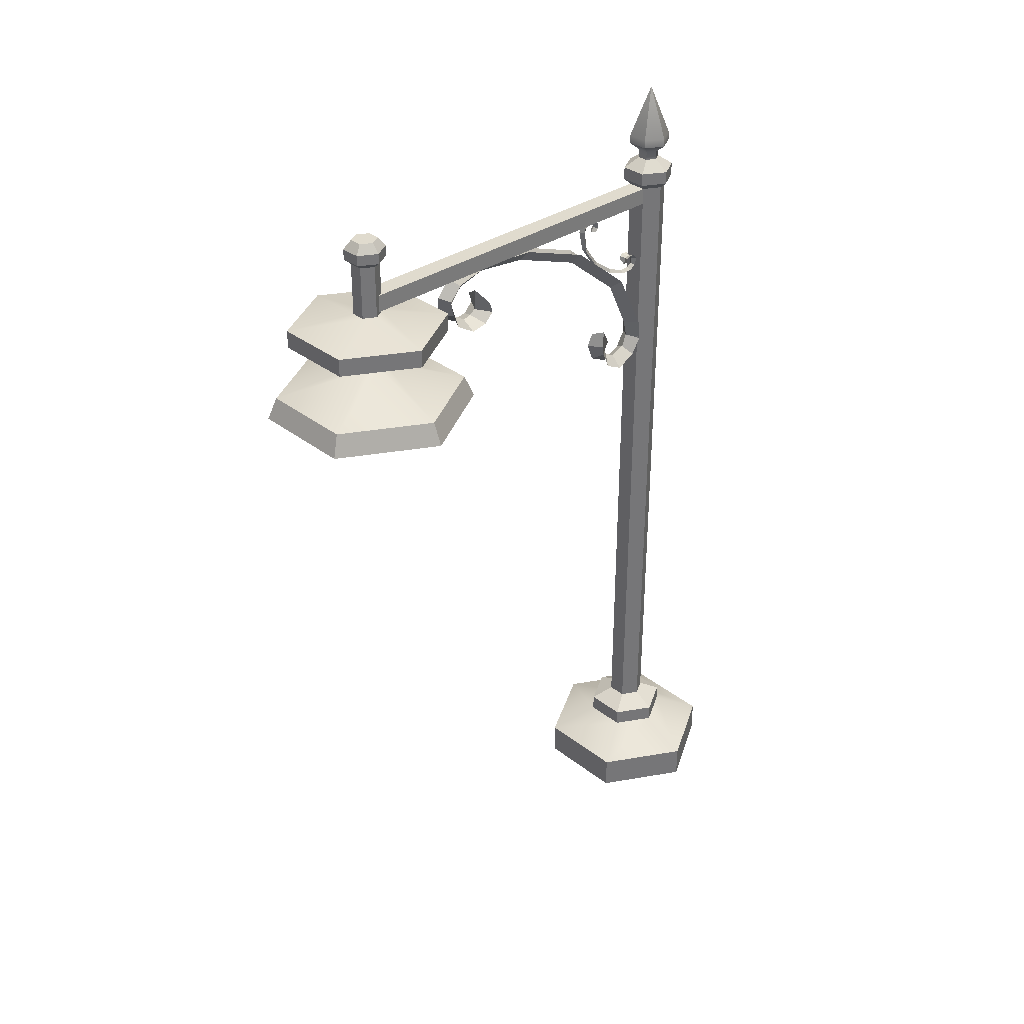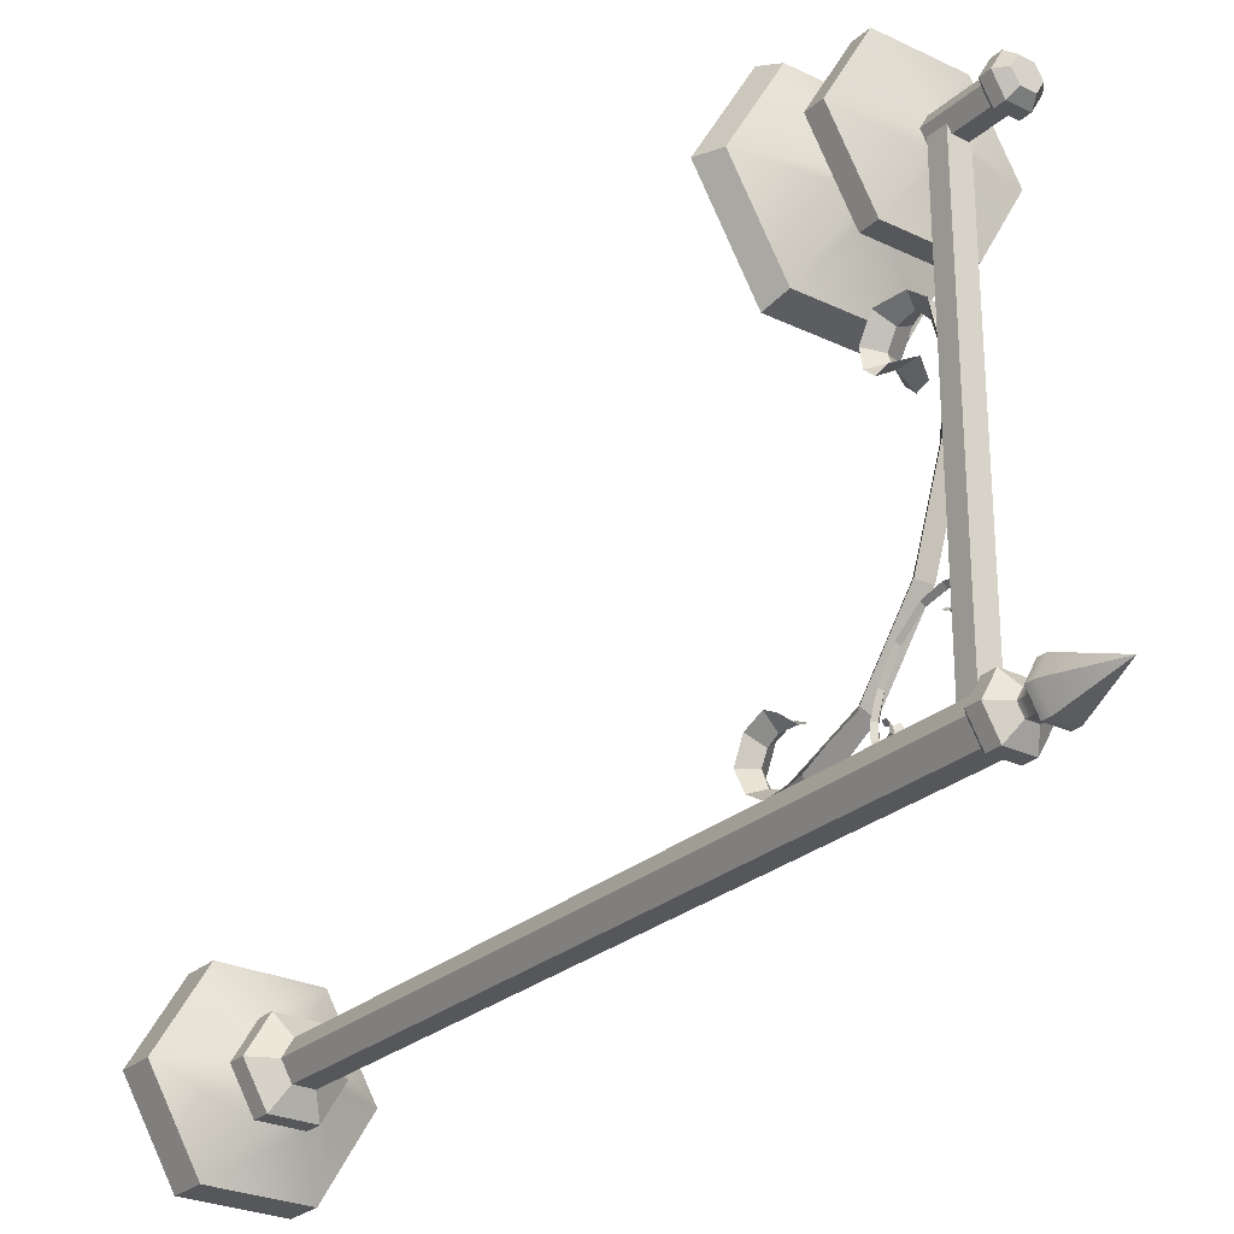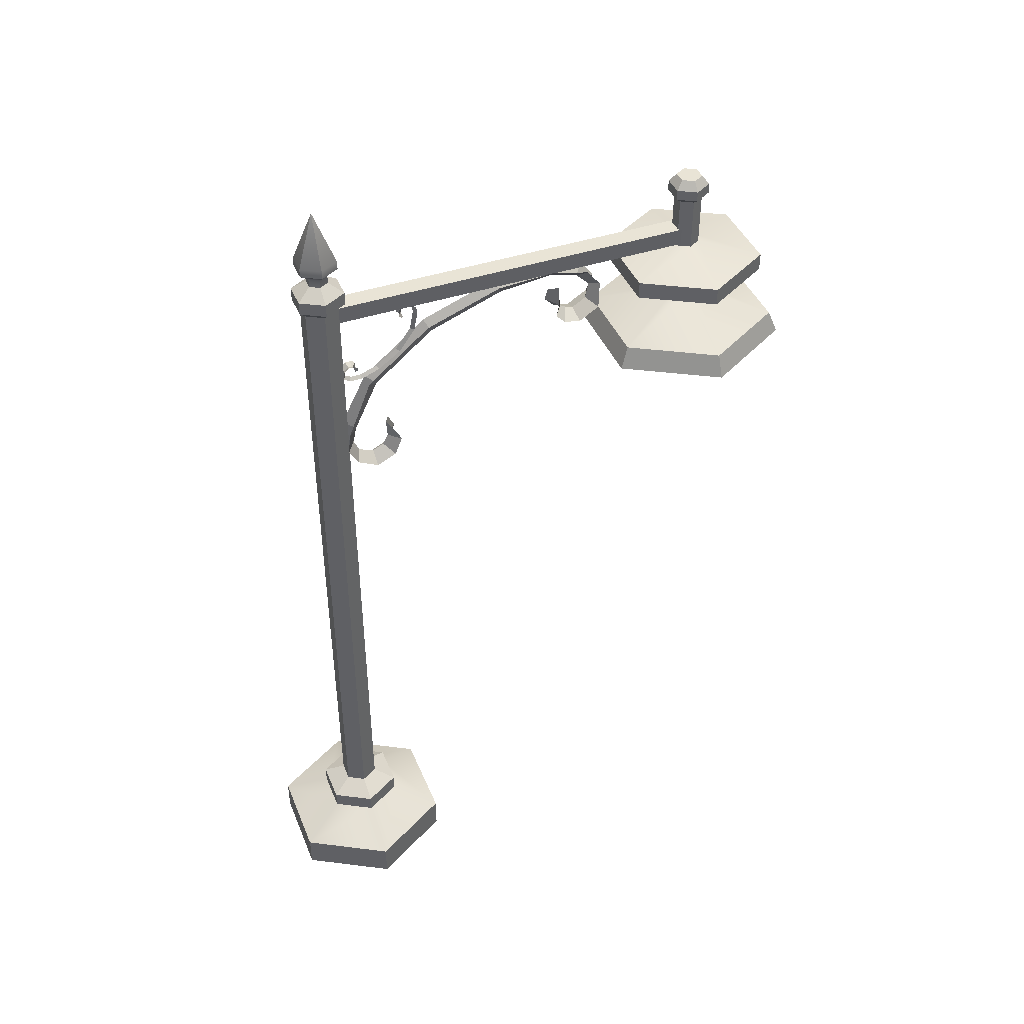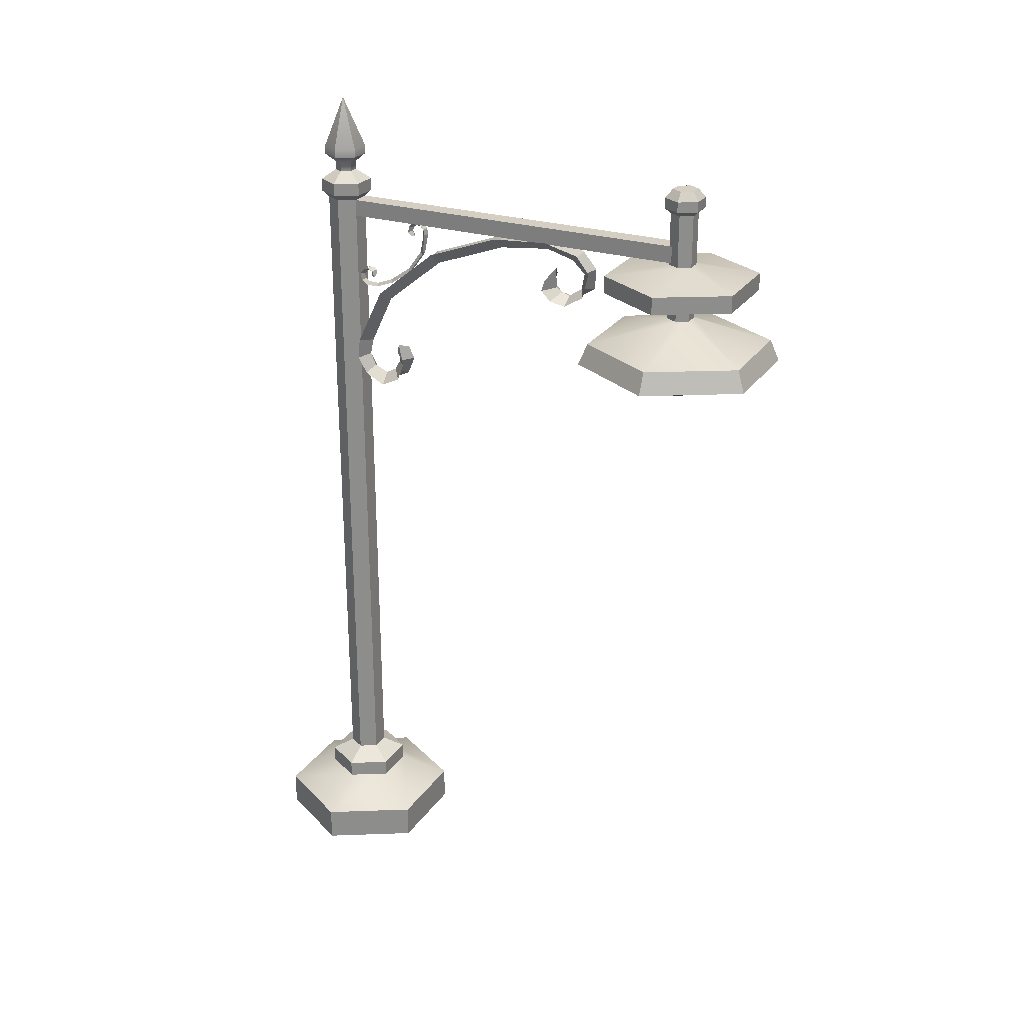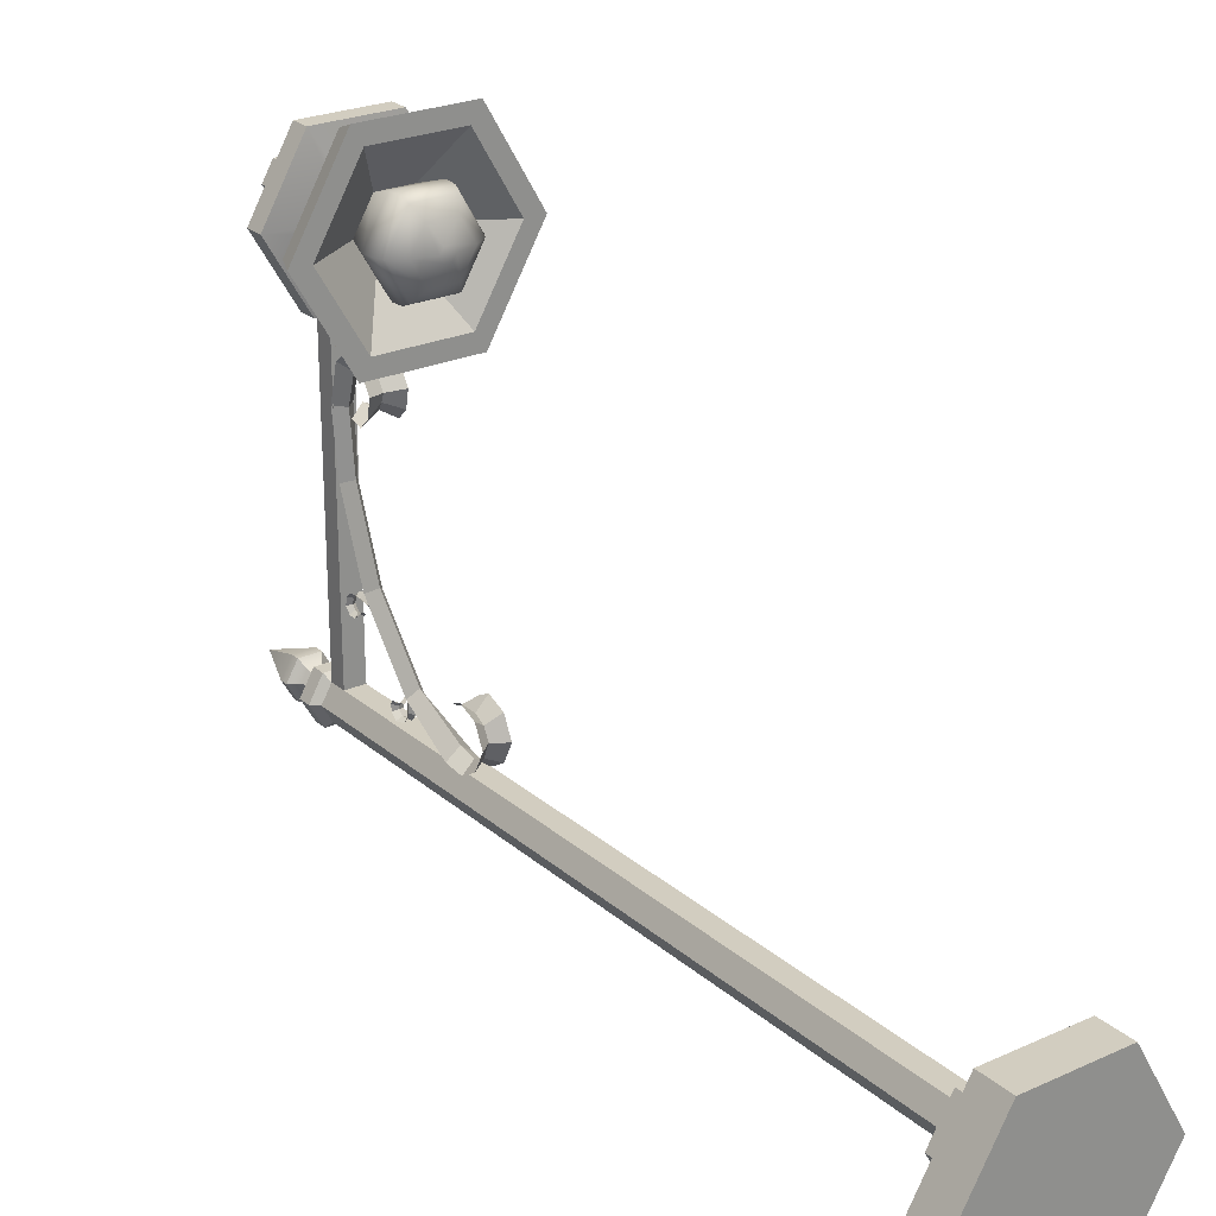
<metadata>
{"format":"obj","ext":"obj","renderer":"f3d","projection":"perspective","resolution":1024,"background":"white","views":[{"elev":33.4,"azim":46.7,"up":"+Y"},{"elev":-26.7,"azim":143.2,"up":"+Z"},{"elev":42.7,"azim":-111.6,"up":"+Y"},{"elev":25.8,"azim":-63.4,"up":"+Y"},{"elev":24.7,"azim":-36.2,"up":"+Z"}]}
</metadata>
<code>
g default
v 0.9189 -0.000285 -1.57
v -0.8967 -0.000285 -1.57
v -1.805 -0.000285 0.002348
v -0.8967 -0.000285 1.575
v 0.9189 -0.000285 1.575
v 1.827 -0.000285 0.002348
v 0.9189 0.6764 -1.57
v -0.8967 0.6764 -1.57
v -1.805 0.6764 0.002348
v -0.8967 0.6764 1.575
v 0.9189 0.6764 1.575
v 1.827 0.6764 0.002348
v 0.01111 -0.000285 0.002348
v -0.4019 1.141 0.7178
v 0.4242 1.141 0.7178
v 0.8372 1.141 0.002348
v 0.4242 1.141 -0.7131
v -0.4019 1.141 -0.7131
v -0.815 1.141 0.002348
v -0.4019 1.475 0.7178
v 0.4242 1.475 0.7178
v 0.8372 1.475 0.002348
v 0.4242 1.475 -0.7131
v -0.4019 1.475 -0.7131
v -0.815 1.475 0.002348
v -0.1768 1.704 0.3278
v 0.199 1.704 0.3278
v 0.3869 1.704 0.002348
v 0.199 1.704 -0.3231
v -0.1768 1.704 -0.3231
v -0.3647 1.704 0.002347
v -0.1768 11.59 0.3278
v 0.199 11.59 0.3278
v 0.3869 11.59 0.002347
v 0.199 11.59 -0.3231
v -0.1768 11.59 -0.3231
v -0.3647 11.59 0.002347
v -0.1768 15.18 0.3278
v 0.199 15.18 0.3278
v 0.3869 15.18 0.002344
v 0.199 15.18 -0.3231
v -0.1768 15.18 -0.3231
v -0.3647 15.18 0.002344
v 0.3869 14.85 0.002344
v 0.199 14.85 0.3278
v -0.1768 14.85 0.3278
v -0.3647 14.85 0.002344
v -0.1768 14.85 -0.3231
v 0.199 14.85 -0.3231
v 0.199 14.85 7.727
v -0.1768 14.85 7.727
v 0.199 15.18 7.727
v -0.1768 15.18 7.727
v 0.5247 15.31 0.002344
v 0.2679 15.31 -0.4424
v -0.2457 15.31 -0.4424
v -0.5025 15.31 0.002344
v -0.2457 15.31 0.4471
v 0.2679 15.31 0.4471
v 0.5247 15.56 0.002344
v 0.2679 15.56 -0.4424
v -0.2457 15.56 -0.4424
v -0.5025 15.56 0.002344
v -0.2457 15.56 0.4471
v 0.2679 15.56 0.4471
v 0.2212 15.76 0.002344
v 0.1162 15.76 -0.1796
v -0.09393 15.76 -0.1796
v -0.199 15.76 0.002344
v -0.09393 15.76 0.1843
v 0.1162 15.76 0.1843
v 0.2212 15.93 0.002344
v 0.1162 15.93 -0.1796
v -0.09393 15.93 -0.1796
v -0.199 15.93 0.002344
v -0.09393 15.93 0.1843
v 0.1162 15.93 0.1843
v 0.4274 16.09 0.002345
v 0.2193 16.09 -0.3582
v -0.197 16.09 -0.3582
v -0.4052 16.09 0.002345
v -0.197 16.09 0.3629
v 0.2193 16.09 0.3629
v 0.4274 16.26 0.002345
v 0.2193 16.26 -0.3582
v -0.197 16.26 -0.3582
v -0.4052 16.26 0.002345
v -0.197 16.26 0.3629
v 0.2193 16.26 0.3629
v 0.002614 17.27 0.000241
v -0.1964 14.69 5.421
v 0.1778 14.69 5.421
v -0.162 14.78 3.573
v 0.1435 14.78 3.573
v -0.01015 14.54 5.269
v -0.009986 14.58 3.657
v 0.1778 14.87 4.716
v -0.01015 14.7 4.705
v -0.1964 14.87 4.716
v -0.1964 14.36 5.692
v -0.01015 14.28 5.528
v 0.1778 14.36 5.692
v -0.3199 13.89 5.624
v -0.01074 13.96 5.466
v 0.3014 13.89 5.624
v -0.3199 13.65 5.231
v -0.01074 13.79 5.197
v 0.3014 13.65 5.231
v -0.3199 13.71 4.904
v -0.01074 13.84 5.04
v 0.3014 13.71 4.904
v -0.3199 13.91 4.715
v -0.01074 13.92 4.909
v 0.3014 13.91 4.715
v -0.3199 14.13 4.782
v -0.01074 14.33 4.899
v 0.3014 14.13 4.782
v -0.162 14.23 2.083
v -0.009986 14.04 2.198
v 0.1435 14.23 2.083
v -0.162 13.2 0.8335
v -0.009986 13.07 1.018
v 0.1435 13.2 0.8335
v -0.248 12.09 0.3353
v -0.0104 12.07 0.5425
v 0.2295 12.09 0.3353
v -0.248 11.68 0.2936
v -0.0104 11.74 0.4674
v 0.2295 11.68 0.2936
v -0.248 11.36 0.4895
v -0.0104 11.49 0.5758
v 0.2295 11.36 0.4895
v -0.248 11.16 0.8813
v -0.0104 11.37 0.8635
v 0.2295 11.16 0.8813
v -0.248 11.35 1.265
v -0.0104 11.48 1.08
v 0.2295 11.35 1.265
v -0.248 11.71 1.411
v -0.0104 11.68 1.189
v 0.2295 11.71 1.411
v -0.248 11.95 1.286
v -0.0104 12.04 1.168
v 0.2295 11.95 1.286
v -0.07213 13.32 0.4706
v 0.05361 13.32 0.4706
v -0.06059 13.45 1.079
v 0.04207 13.45 1.079
v -0.009558 13.38 0.5069
v -0.009504 13.5 1.035
v 0.05361 13.32 0.7152
v -0.009559 13.38 0.7041
v -0.07213 13.32 0.7152
v -0.07213 13.4 0.3543
v -0.009558 13.44 0.4011
v 0.05361 13.4 0.3543
v -0.1136 13.56 0.337
v -0.009756 13.55 0.3942
v 0.09512 13.56 0.337
v -0.1136 13.67 0.4445
v -0.009756 13.63 0.467
v 0.09512 13.67 0.4445
v -0.1136 13.68 0.5559
v -0.009756 13.63 0.5228
v 0.09512 13.68 0.5559
v -0.1136 13.63 0.6338
v -0.009756 13.61 0.5716
v 0.09512 13.63 0.6338
v -0.1136 13.56 0.6306
v -0.009756 13.48 0.61
v 0.09512 13.56 0.6306
v -0.06059 13.75 1.517
v -0.009504 13.8 1.464
v 0.04207 13.75 1.517
v -0.06059 14.19 1.836
v -0.009504 14.22 1.766
v 0.04207 14.19 1.836
v -0.0895 14.59 1.905
v -0.009641 14.58 1.836
v 0.07098 14.59 1.905
v -0.0895 14.73 1.884
v -0.009641 14.7 1.832
v 0.07098 14.73 1.884
v -0.0895 14.82 1.793
v -0.009641 14.77 1.776
v 0.07098 14.82 1.793
v -0.0895 14.85 1.649
v -0.009641 14.78 1.672
v 0.07098 14.85 1.649
v -0.0895 14.76 1.54
v -0.009641 14.73 1.611
v 0.07098 14.76 1.54
v -0.0895 14.63 1.523
v -0.009641 14.65 1.593
v 0.07098 14.63 1.523
v -0.0895 14.56 1.584
v -0.009641 14.54 1.63
v 0.07098 14.56 1.584
v 0.7617 14.25 6.285
v -0.7733 14.25 6.285
v -1.541 14.25 7.614
v -0.7733 14.25 8.943
v 0.7617 14.25 8.943
v 1.529 14.25 7.614
v 0.7617 14.59 6.285
v -0.7733 14.59 6.285
v -1.541 14.59 7.614
v -0.7733 14.59 8.943
v 0.7617 14.59 8.943
v 1.529 14.59 7.614
v -0.2765 14.8 7.614
v -0.1411 14.8 7.848
v 0.1296 14.8 7.848
v 0.2649 14.8 7.614
v 0.1296 14.8 7.38
v -0.1411 14.8 7.38
v -0.2765 15.84 7.614
v -0.1411 15.84 7.848
v 0.1296 15.84 7.848
v 0.2649 15.84 7.614
v 0.1296 15.84 7.38
v -0.1411 15.84 7.38
v -0.4028 15.94 7.614
v -0.2043 15.94 7.958
v 0.1928 15.94 7.958
v 0.3913 15.94 7.614
v 0.1928 15.94 7.27
v -0.2043 15.94 7.27
v -0.4028 16.14 7.614
v -0.2043 16.14 7.958
v 0.1928 16.14 7.958
v 0.3913 16.14 7.614
v 0.1928 16.14 7.27
v -0.2043 16.14 7.27
v -0.2546 16.31 7.614
v -0.1302 16.31 7.83
v 0.1186 16.31 7.83
v 0.2431 16.31 7.614
v 0.1186 16.31 7.399
v -0.1302 16.31 7.399
v -0.2699 14.08 7.614
v -0.1378 14.08 7.843
v -0.1378 14.08 7.385
v 0.1263 14.08 7.385
v 0.2584 14.08 7.614
v 0.1263 14.08 7.843
v -0.2699 13.7 7.614
v -0.1378 13.7 7.843
v -0.1378 13.7 7.385
v 0.1263 13.7 7.385
v 0.2584 13.7 7.614
v 0.1263 13.7 7.843
v -1.838 13.19 7.614
v -0.922 13.19 9.201
v -0.922 13.19 6.027
v 0.9105 13.19 6.027
v 1.827 13.19 7.614
v 0.9105 13.19 9.201
v -2.021 12.77 7.614
v -1.014 12.77 9.36
v -1.014 12.77 5.868
v 1.002 12.77 5.868
v 2.01 12.77 7.614
v 1.002 12.77 9.36
v -1.86 12.77 7.614
v -0.9327 12.77 9.22
v -0.9327 12.77 6.009
v 0.9212 12.77 6.009
v 1.848 12.77 7.614
v 0.9212 12.77 9.22
v -1.643 12.77 7.614
v -0.8246 12.77 9.032
v -0.8246 12.77 6.196
v 0.813 12.77 6.196
v 1.632 12.77 7.614
v 0.813 12.77 9.032
v -0.6785 13.35 7.614
v -0.3421 13.35 8.197
v -0.3421 13.35 7.031
v 0.3306 13.35 7.031
v 0.6669 13.35 7.614
v 0.3306 13.35 8.197
v -0.8801 12.81 7.614
v -0.443 12.81 8.371
v -0.443 12.81 6.857
v 0.4314 12.81 6.857
v 0.8686 12.81 7.614
v 0.4314 12.81 8.371
v -0.8643 12.56 7.614
v -0.435 12.56 8.358
v -0.435 12.56 6.871
v 0.4235 12.56 6.871
v 0.8528 12.56 7.614
v 0.4235 12.56 8.358
v -0.7875 12.42 7.614
v -0.3966 12.42 8.291
v -0.3966 12.42 6.937
v 0.3851 12.42 6.937
v 0.776 12.42 7.614
v 0.3851 12.42 8.291
v -0.5269 12.23 7.614
v -0.2663 12.23 8.065
v -0.2663 12.23 7.163
v 0.2548 12.23 7.163
v 0.5154 12.23 7.614
v 0.2548 12.23 8.065
v -0.1361 12.12 7.614
v -0.07091 12.12 7.727
v -0.07091 12.12 7.501
v 0.05938 12.12 7.501
v 0.1245 12.12 7.614
v 0.05938 12.12 7.727
g polySurface1
f 1 2 8 7
f 2 3 9 8
f 3 4 10 9
f 4 5 11 10
f 5 6 12 11
f 6 1 7 12
f 2 1 13
f 3 2 13
f 4 3 13
f 5 4 13
f 6 5 13
f 1 6 13
f 10 11 15 14
f 11 12 16 15
f 12 7 17 16
f 7 8 18 17
f 8 9 19 18
f 9 10 14 19
f 14 15 21 20
f 15 16 22 21
f 16 17 23 22
f 17 18 24 23
f 18 19 25 24
f 19 14 20 25
f 20 21 27 26
f 21 22 28 27
f 22 23 29 28
f 23 24 30 29
f 24 25 31 30
f 25 20 26 31
f 26 27 33 32
f 27 28 34 33
f 28 29 35 34
f 29 30 36 35
f 30 31 37 36
f 31 26 32 37
f 32 33 45 46
f 33 34 44 45
f 34 35 49 44
f 35 36 48 49
f 36 37 47 48
f 37 32 46 47
f 45 44 40 39
f 51 50 52 53
f 47 46 38 43
f 48 47 43 42
f 49 48 42 41
f 44 49 41 40
f 46 45 50 51
f 45 39 52 50
f 39 38 53 52
f 38 46 51 53
f 40 41 55 54
f 41 42 56 55
f 42 43 57 56
f 43 38 58 57
f 38 39 59 58
f 39 40 54 59
f 54 55 61 60
f 55 56 62 61
f 56 57 63 62
f 57 58 64 63
f 58 59 65 64
f 59 54 60 65
f 60 61 67 66
f 61 62 68 67
f 62 63 69 68
f 63 64 70 69
f 64 65 71 70
f 65 60 66 71
f 66 67 73 72
f 67 68 74 73
f 68 69 75 74
f 69 70 76 75
f 70 71 77 76
f 71 66 72 77
f 72 73 79 78
f 73 74 80 79
f 74 75 81 80
f 75 76 82 81
f 76 77 83 82
f 77 72 78 83
f 78 79 85 84
f 79 80 86 85
f 80 81 87 86
f 81 82 88 87
f 82 83 89 88
f 83 78 84 89
f 84 85 90
f 85 86 90
f 86 87 90
f 87 88 90
f 88 89 90
f 89 84 90
f 91 95 98 99
f 95 92 97 98
f 98 97 94 96
f 99 98 96 93
f 95 91 100 101
f 92 95 101 102
f 101 100 103 104
f 102 101 104 105
f 104 103 106 107
f 105 104 107 108
f 107 106 109 110
f 108 107 110 111
f 110 109 112 113
f 111 110 113 114
f 113 112 115 116
f 114 113 116 117
f 93 96 119 118
f 96 94 120 119
f 118 119 122 121
f 119 120 123 122
f 121 122 125 124
f 122 123 126 125
f 124 125 128 127
f 125 126 129 128
f 127 128 131 130
f 128 129 132 131
f 130 131 134 133
f 131 132 135 134
f 133 134 137 136
f 134 135 138 137
f 136 137 140 139
f 137 138 141 140
f 139 140 143 142
f 140 141 144 143
f 145 149 152 153
f 149 146 151 152
f 152 151 148 150
f 153 152 150 147
f 149 145 154 155
f 146 149 155 156
f 155 154 157 158
f 156 155 158 159
f 158 157 160 161
f 159 158 161 162
f 161 160 163 164
f 162 161 164 165
f 164 163 166 167
f 165 164 167 168
f 167 166 169 170
f 168 167 170 171
f 147 150 173 172
f 150 148 174 173
f 172 173 176 175
f 173 174 177 176
f 175 176 179 178
f 176 177 180 179
f 178 179 182 181
f 179 180 183 182
f 181 182 185 184
f 182 183 186 185
f 184 185 188 187
f 185 186 189 188
f 187 188 191 190
f 188 189 192 191
f 190 191 194 193
f 191 192 195 194
f 193 194 197 196
f 194 195 198 197
f 199 200 206 205
f 200 201 207 206
f 201 202 208 207
f 202 203 209 208
f 203 204 210 209
f 204 199 205 210
f 308 307 309 310 311 312
f 235 238 239 240
f 207 208 212 211
f 208 209 213 212
f 209 210 214 213
f 210 205 215 214
f 205 206 216 215
f 206 207 211 216
f 211 212 218 217
f 212 213 219 218
f 213 214 220 219
f 214 215 221 220
f 215 216 222 221
f 216 211 217 222
f 217 218 224 223
f 218 219 225 224
f 219 220 226 225
f 220 221 227 226
f 221 222 228 227
f 222 217 223 228
f 223 224 230 229
f 224 225 231 230
f 225 226 232 231
f 226 227 233 232
f 227 228 234 233
f 228 223 229 234
f 229 230 236 235
f 230 231 237 236
f 231 232 238 237
f 232 233 239 238
f 233 234 240 239
f 234 229 235 240
f 235 236 237 238
f 202 201 241 242
f 201 200 243 241
f 200 199 244 243
f 199 204 245 244
f 204 203 246 245
f 203 202 242 246
f 242 241 247 248
f 241 243 249 247
f 243 244 250 249
f 244 245 251 250
f 245 246 252 251
f 246 242 248 252
f 248 247 253 254
f 247 249 255 253
f 249 250 256 255
f 250 251 257 256
f 251 252 258 257
f 252 248 254 258
f 254 253 259 260
f 253 255 261 259
f 255 256 262 261
f 256 257 263 262
f 257 258 264 263
f 258 254 260 264
f 260 259 265 266
f 259 261 267 265
f 261 262 268 267
f 262 263 269 268
f 263 264 270 269
f 264 260 266 270
f 266 265 271 272
f 265 267 273 271
f 267 268 274 273
f 268 269 275 274
f 269 270 276 275
f 270 266 272 276
f 272 271 277 278
f 271 273 279 277
f 273 274 280 279
f 274 275 281 280
f 275 276 282 281
f 276 272 278 282
f 278 277 283 284
f 277 279 285 283
f 279 280 286 285
f 280 281 287 286
f 281 282 288 287
f 282 278 284 288
f 284 283 289 290
f 283 285 291 289
f 285 286 292 291
f 286 287 293 292
f 287 288 294 293
f 288 284 290 294
f 290 289 295 296
f 289 291 297 295
f 291 292 298 297
f 292 293 299 298
f 293 294 300 299
f 294 290 296 300
f 296 295 301 302
f 295 297 303 301
f 297 298 304 303
f 298 299 305 304
f 299 300 306 305
f 300 296 302 306
f 302 301 307 308
f 301 303 309 307
f 303 304 310 309
f 304 305 311 310
f 305 306 312 311
f 306 302 308 312

</code>
